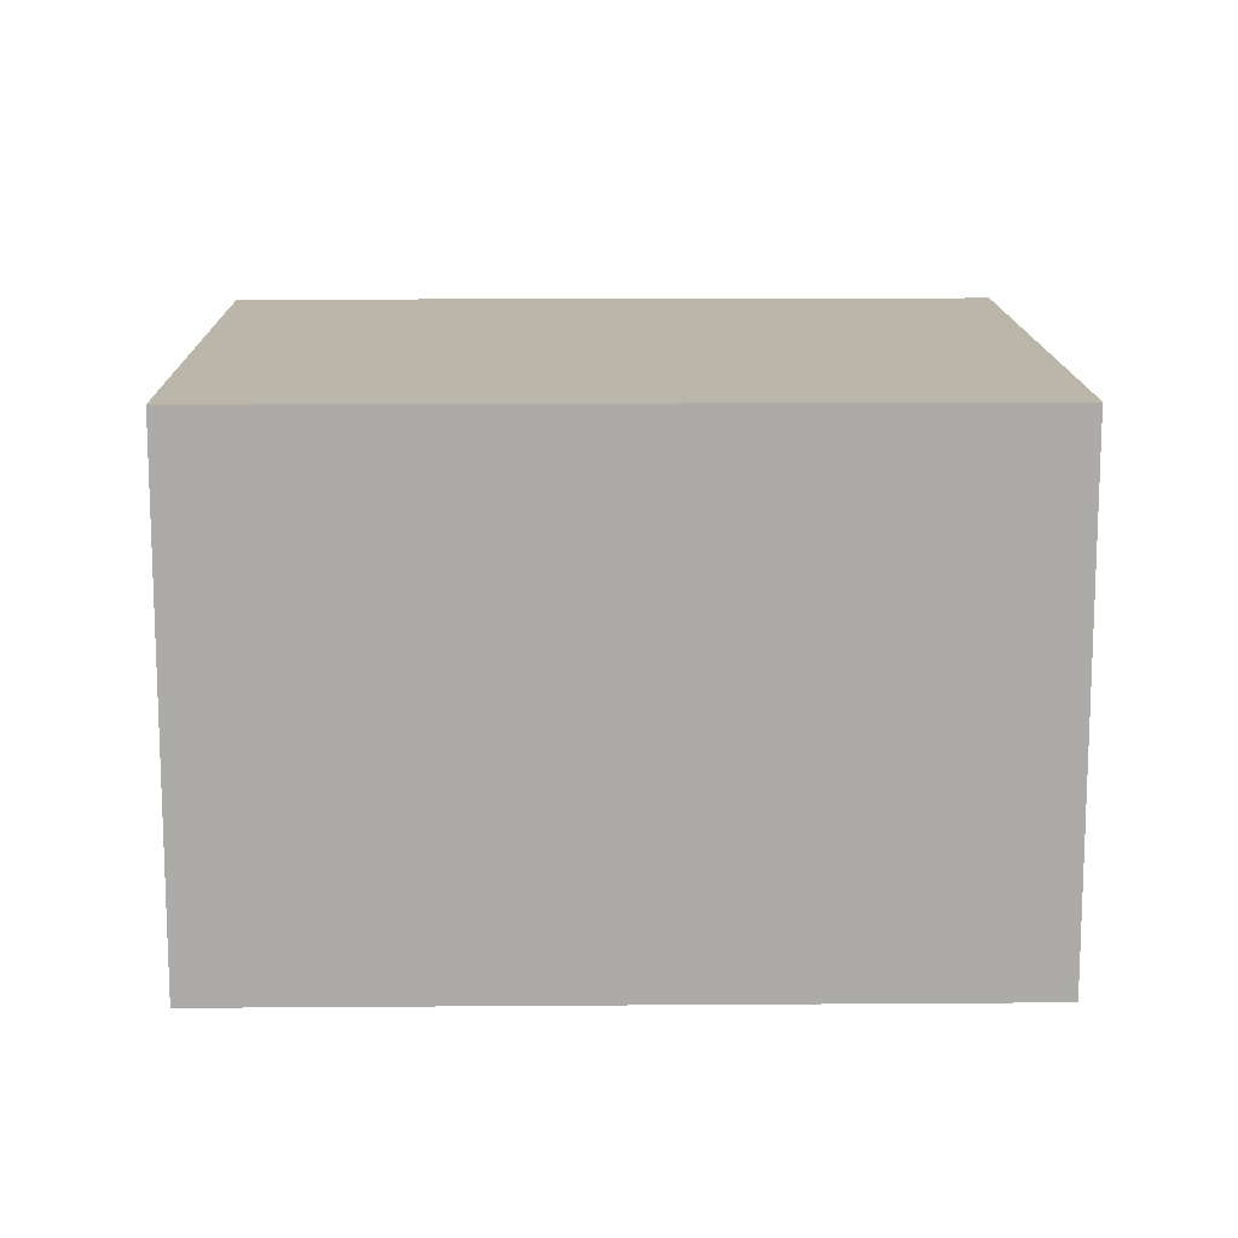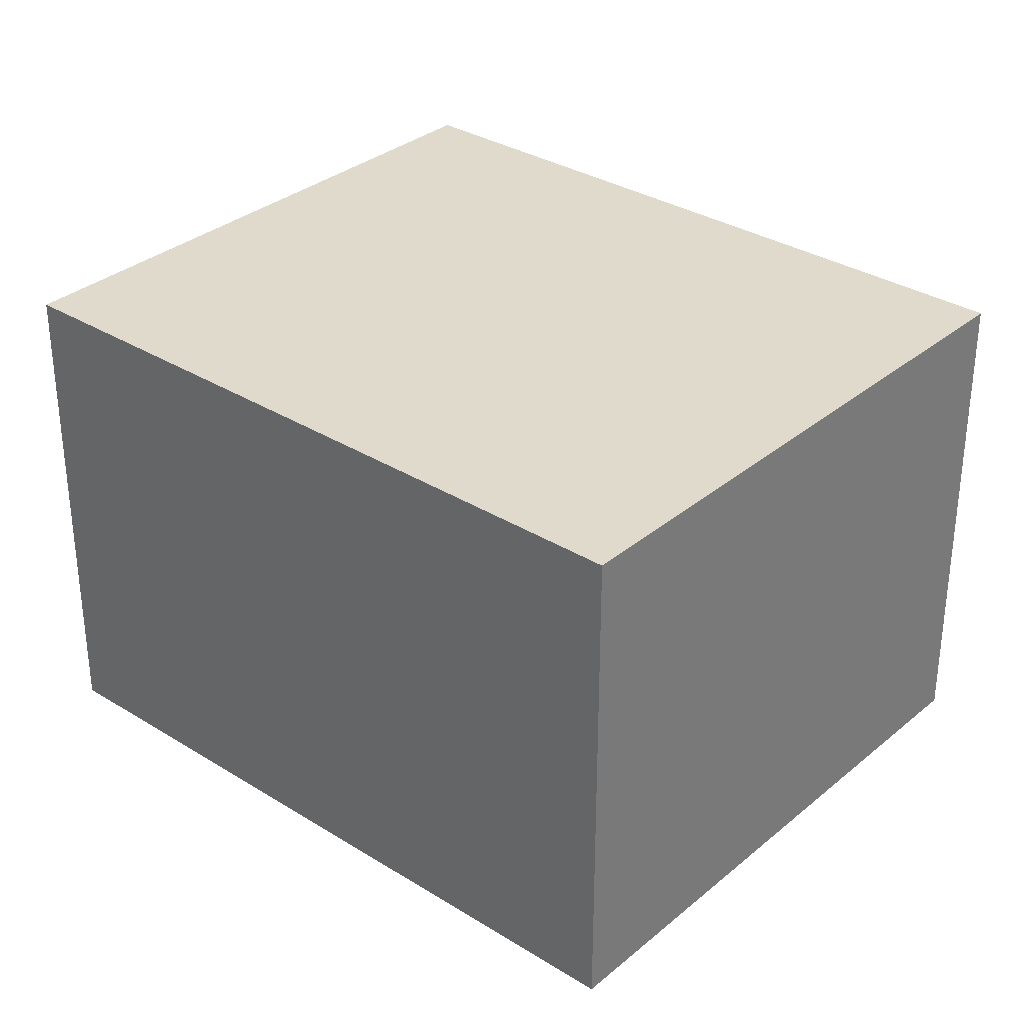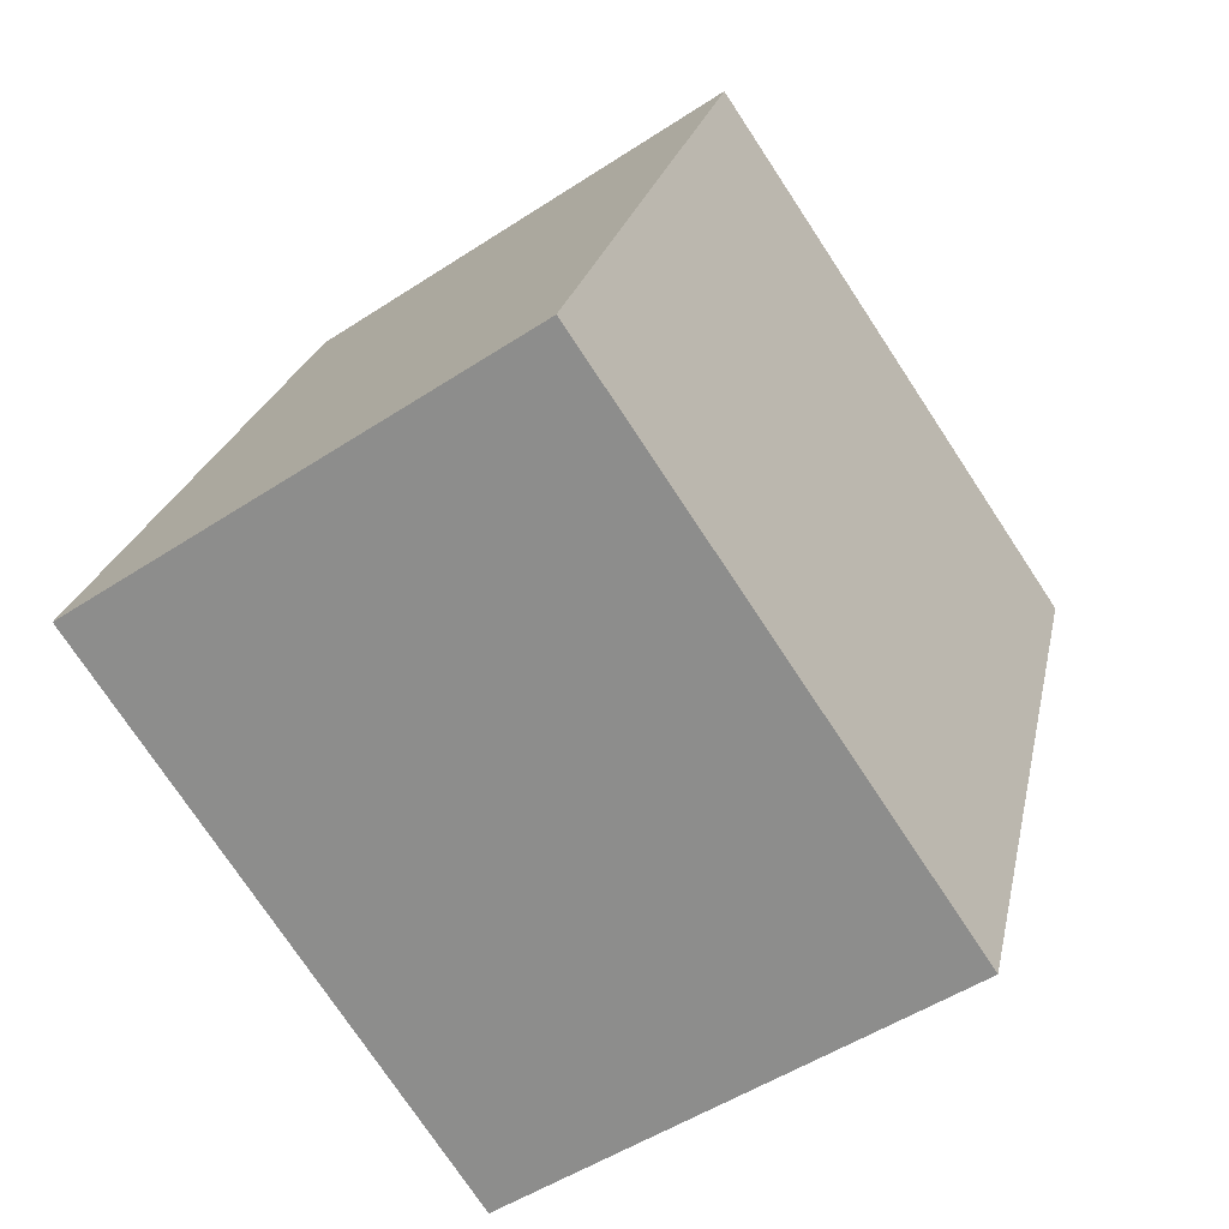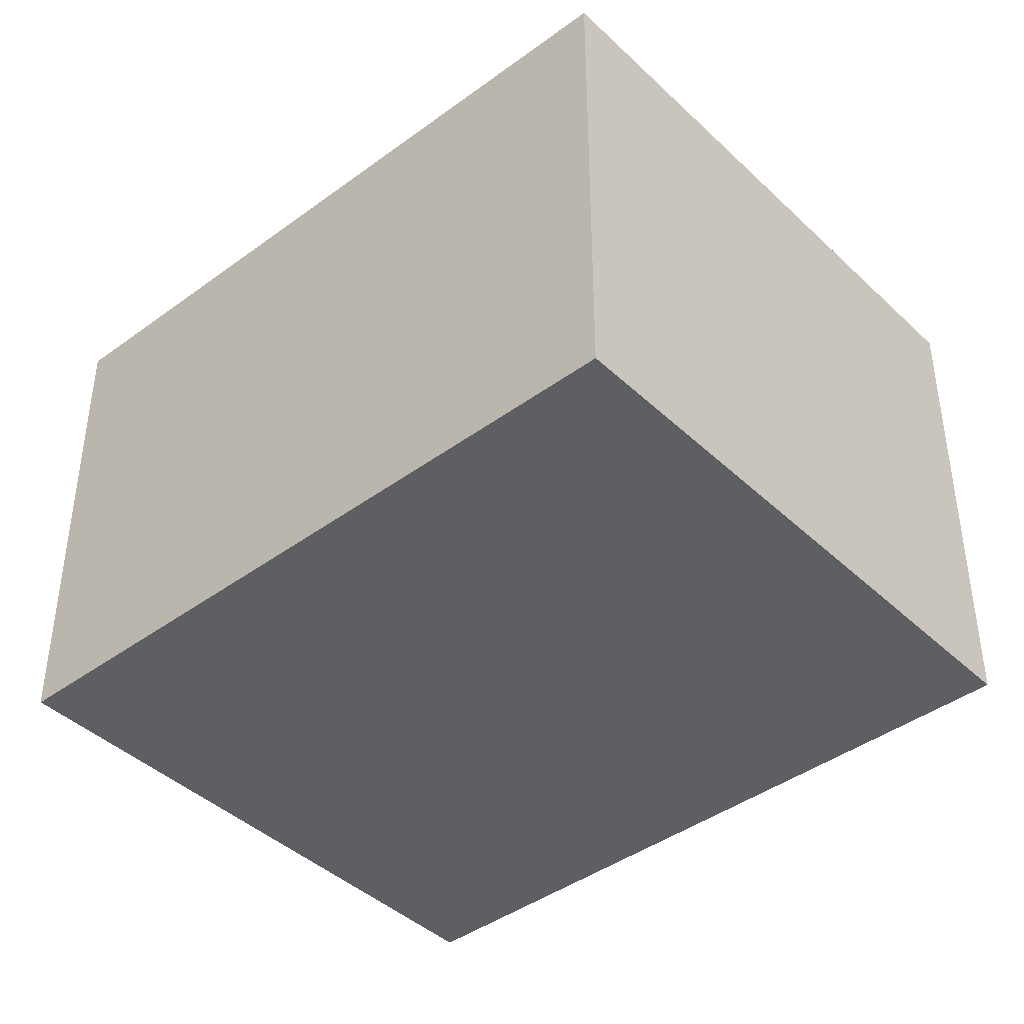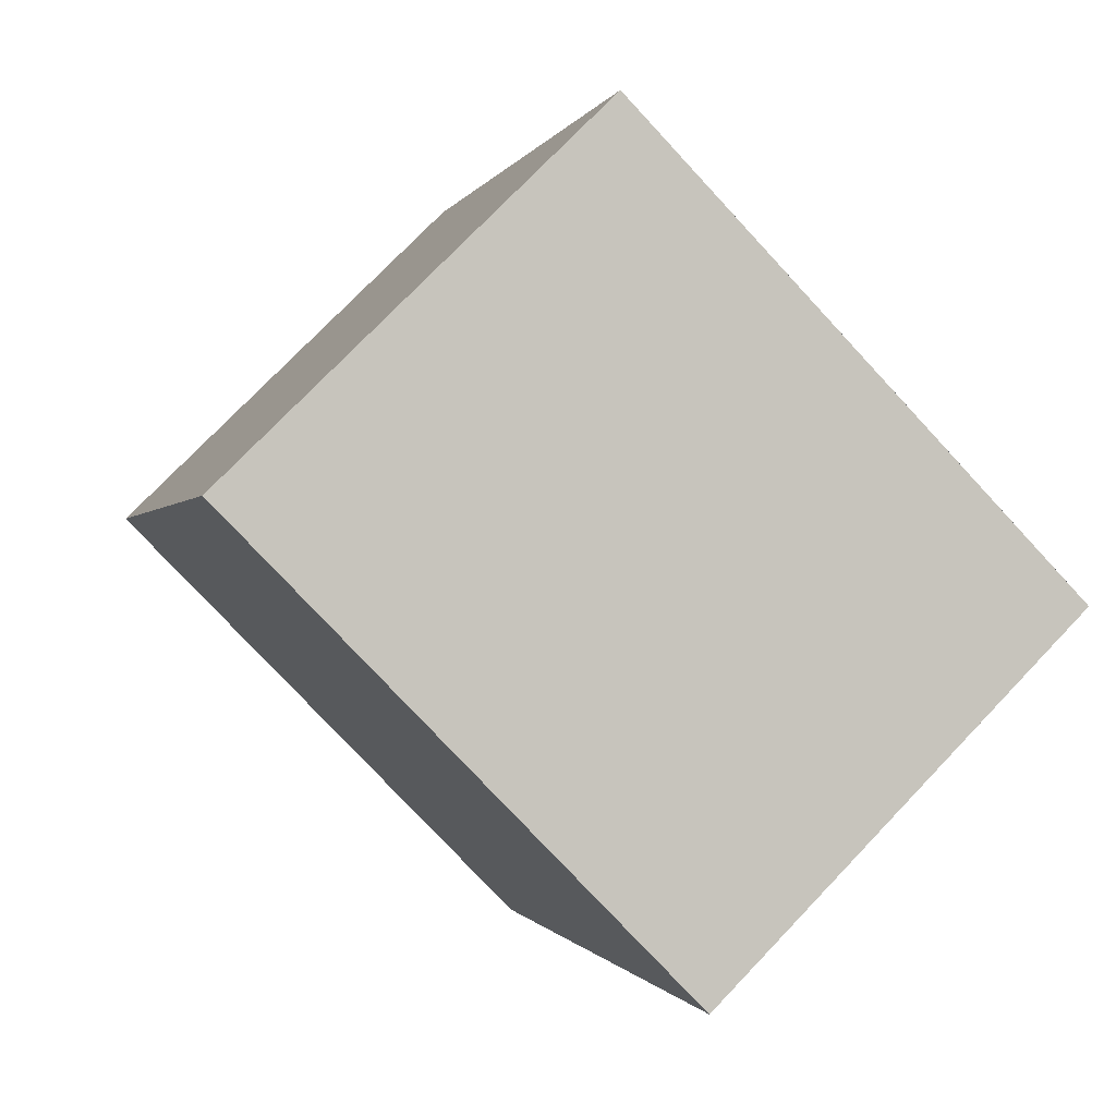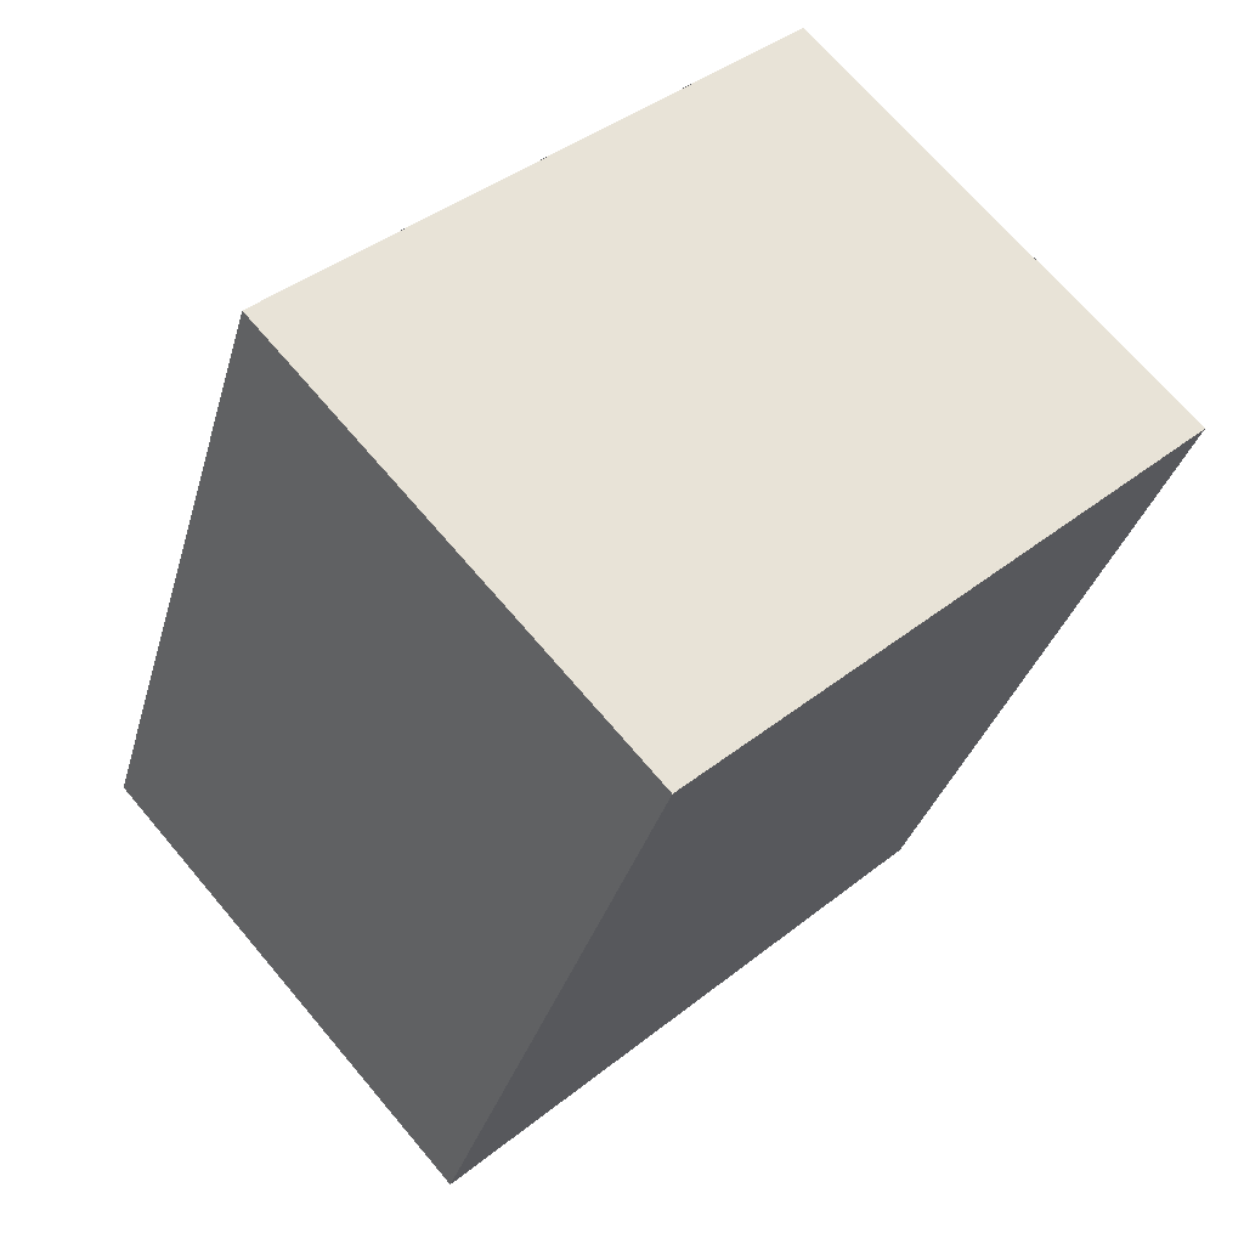
<metadata>
{"format":"obj","ext":"obj","renderer":"f3d","projection":"perspective","resolution":1024,"background":"white","views":[{"elev":13.9,"azim":69.1,"up":"+Y"},{"elev":32.5,"azim":111.0,"up":"+Y"},{"elev":-50.5,"azim":125.8,"up":"+Z"},{"elev":-41.9,"azim":111.6,"up":"+Y"},{"elev":75.3,"azim":-136.3,"up":"+Z"},{"elev":69.9,"azim":139.7,"up":"+Z"}]}
</metadata>
<code>
v  0.214 2.334 0.078
v  1.022 2.334 -2.818
v  0 2.334 1.429e-16
v  2.727 2.334 0.989
v  3.914 2.334 -2.284
v  1.187 2.334 -3.273
v  0 0 0
v  2.727 -6.056e-17 0.989
v  0.214 -4.776e-18 0.078
v  3.914 1.399e-16 -2.284
v  1.187 2.004e-16 -3.273
v  1.022 1.726e-16 -2.818
g defaultobject
f 1 2 3
f 2 1 4
f 2 4 5
f 2 5 6
f 7 1 3
f 1 7 4
f 4 7 8
f 8 7 9
f 8 5 4
f 5 8 10
f 10 6 5
f 6 10 11
f 2 7 3
f 7 2 6
f 7 6 12
f 12 6 11
f 7 8 9
f 8 7 10
f 10 7 12
f 10 12 11

</code>
